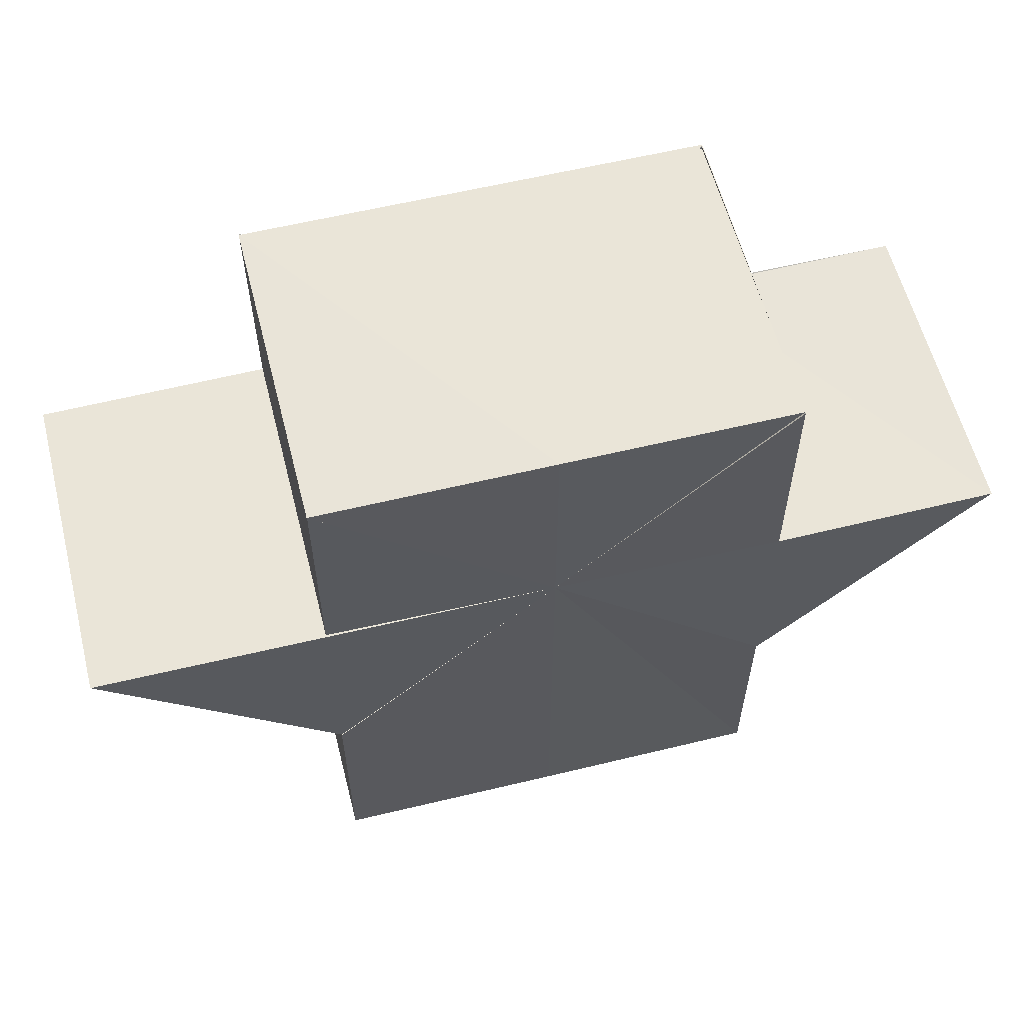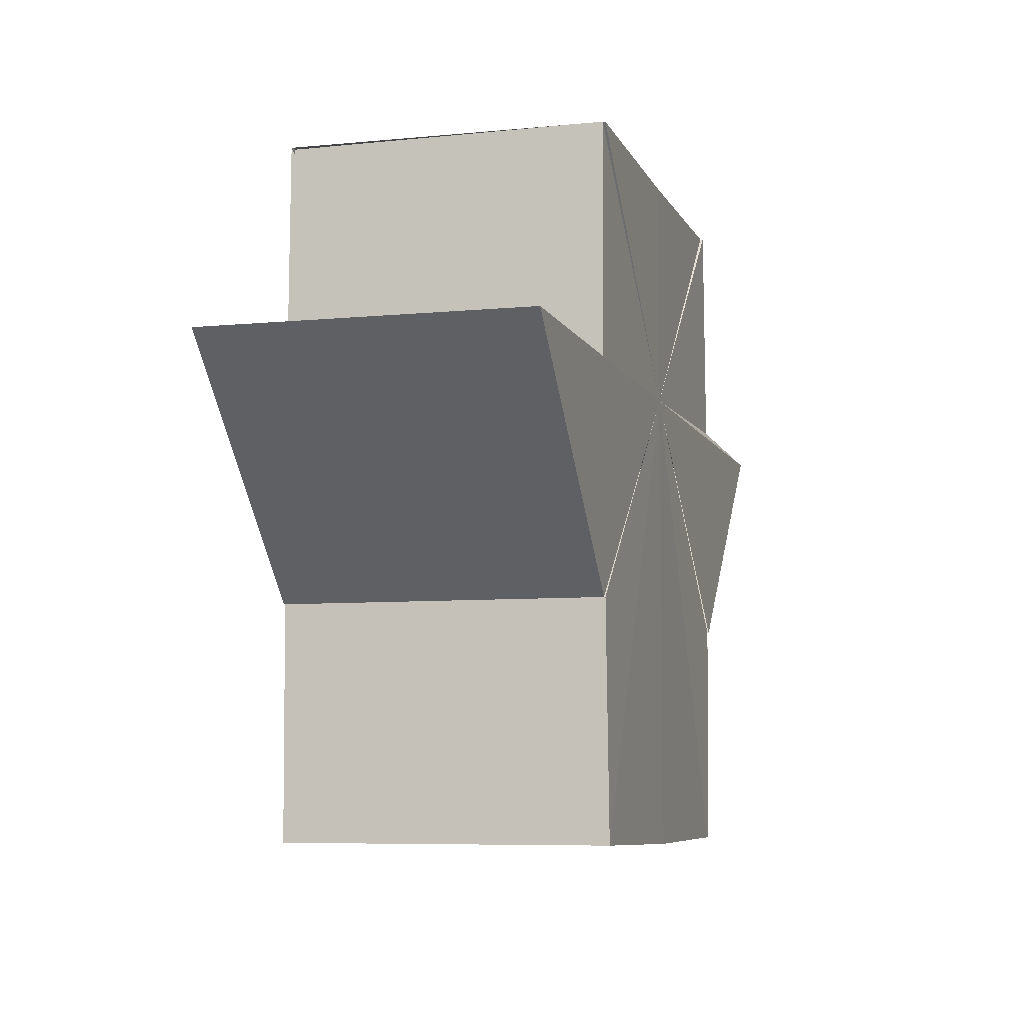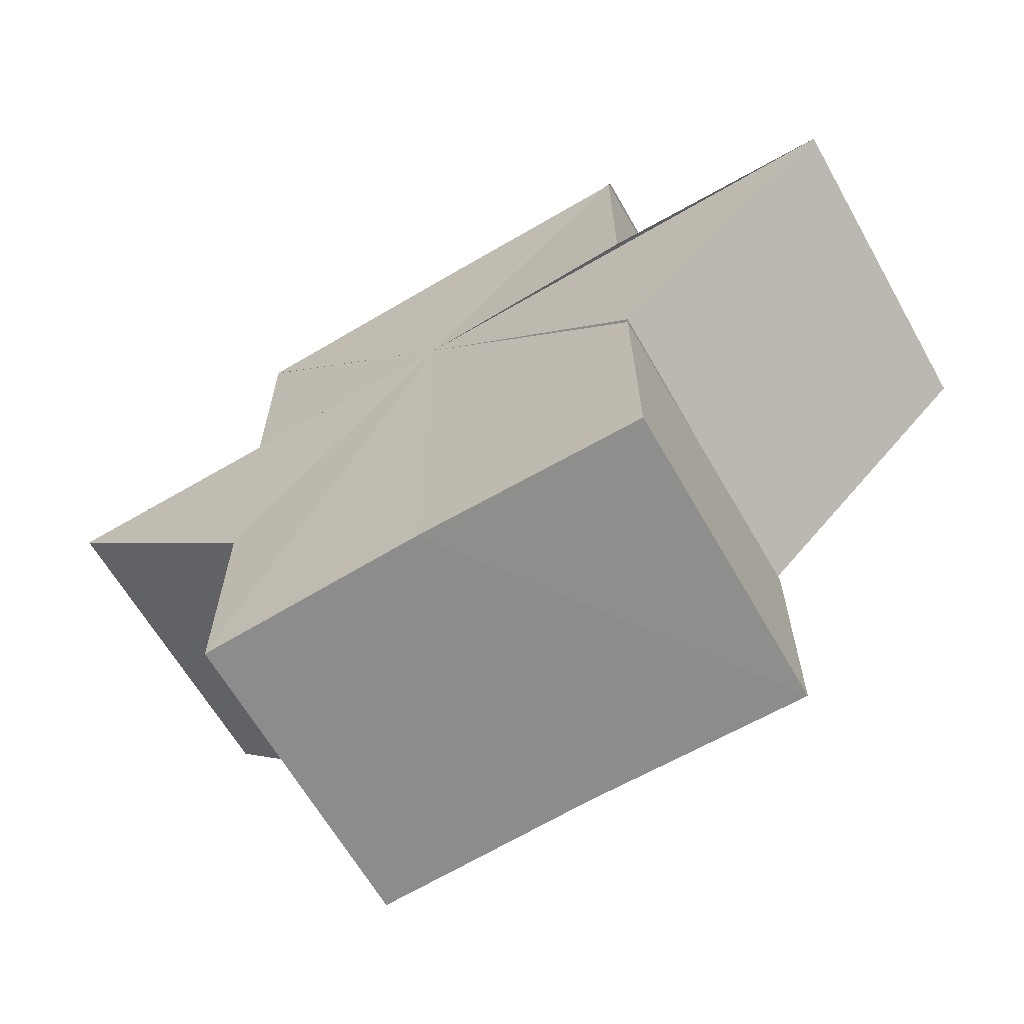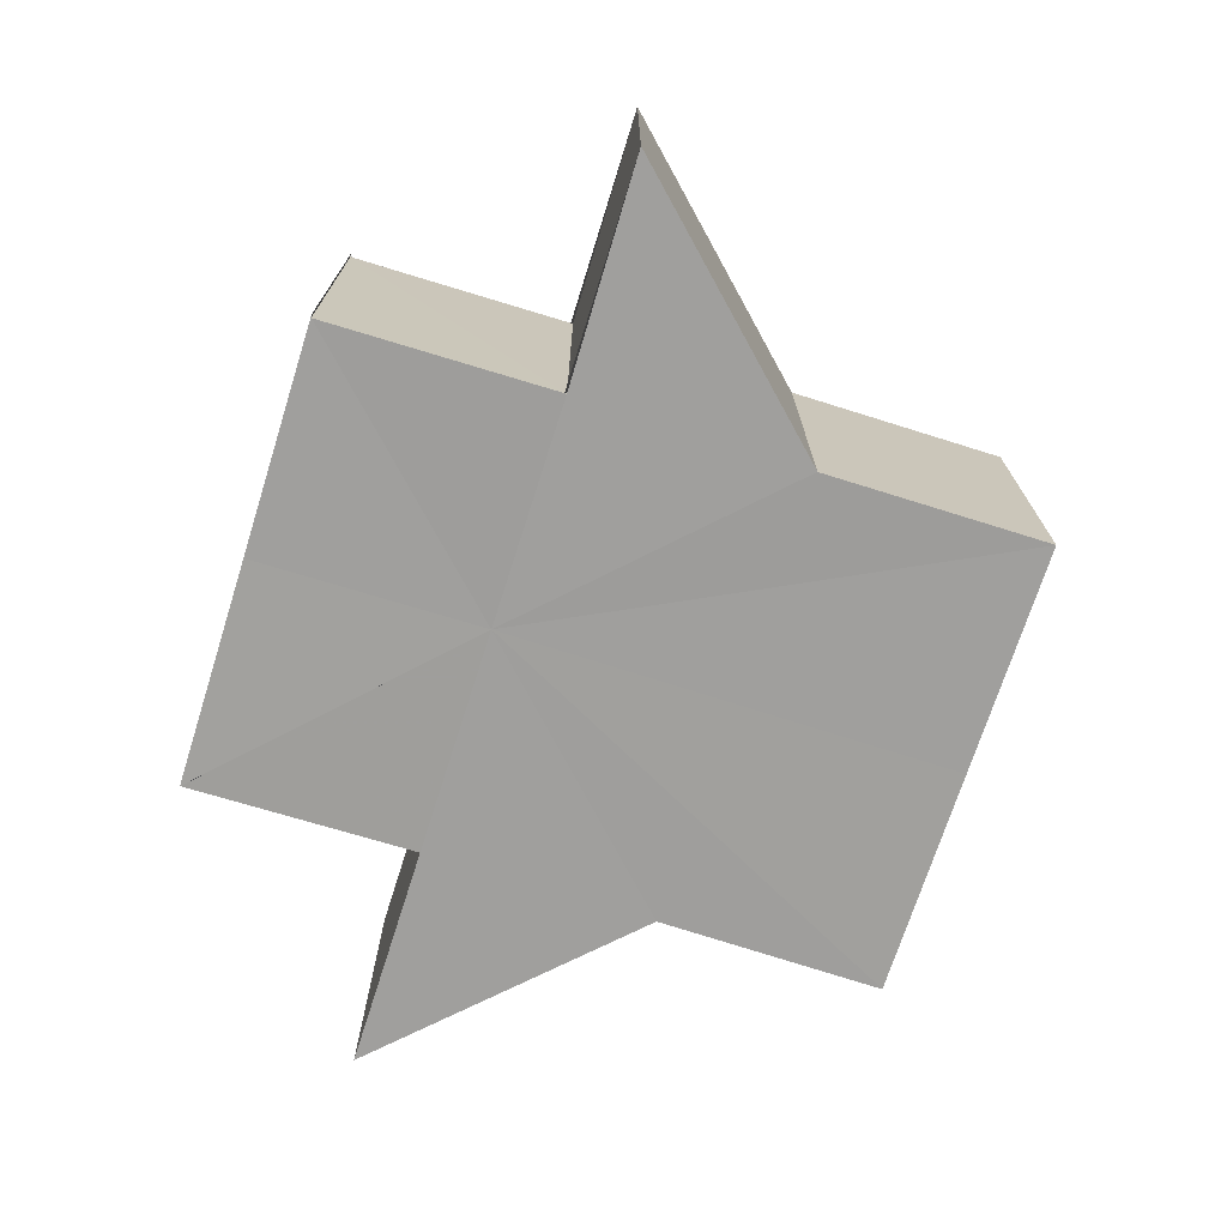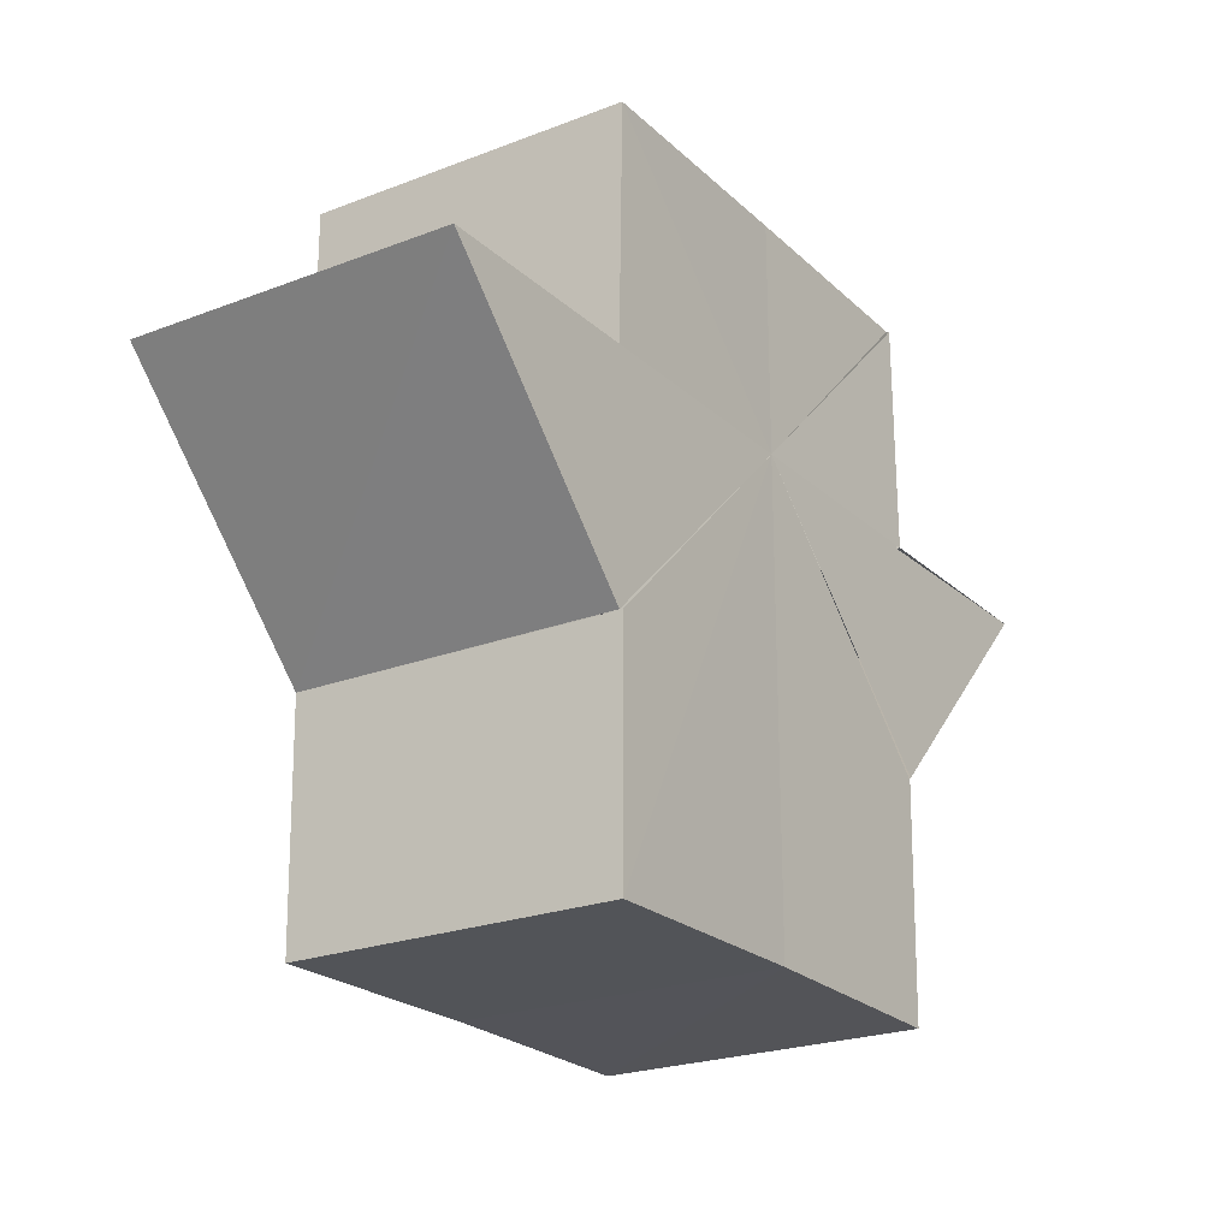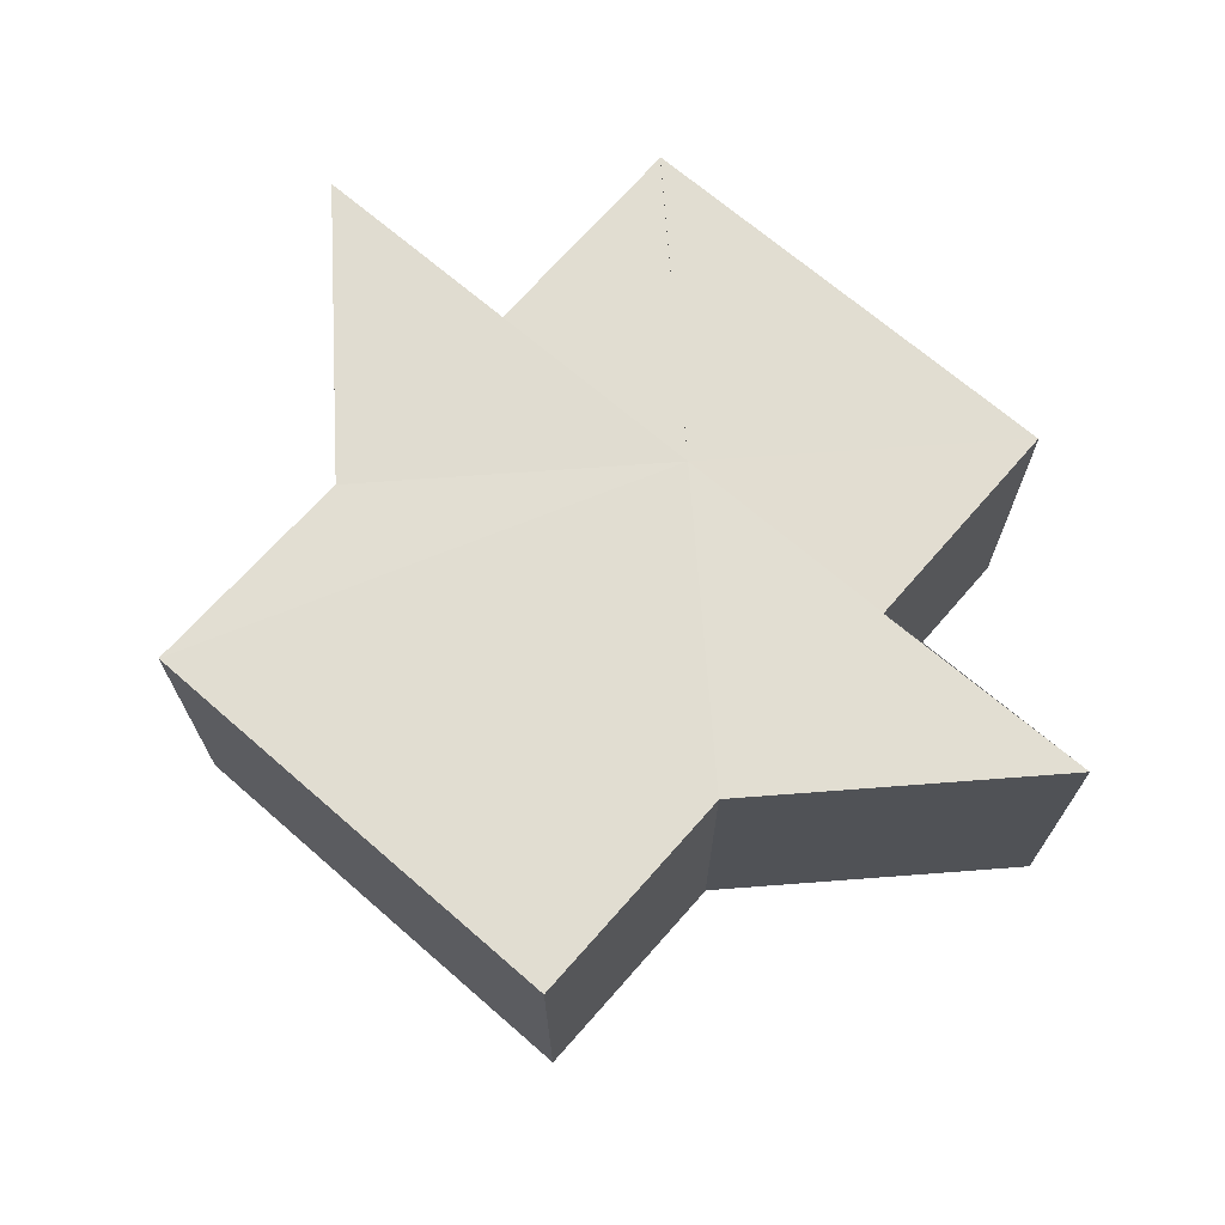
<metadata>
{"format":"obj","ext":"obj","renderer":"f3d","projection":"perspective","resolution":1024,"background":"white","views":[{"elev":59.5,"azim":165.5,"up":"+Y"},{"elev":-7.7,"azim":105.9,"up":"+Y"},{"elev":-64.6,"azim":29.8,"up":"+Y"},{"elev":-72.2,"azim":-107.6,"up":"+Z"},{"elev":-23.1,"azim":-57.0,"up":"+Y"},{"elev":69.1,"azim":41.1,"up":"+Z"}]}
</metadata>
<code>
o 29130
v 2220 1869 7.877
v 2220 1870 7.877
v 2220 1869 7.891
v 2220 1869 7.891
v 2220 1870 7.877
v 2220 1870 7.891
v 2220 1870 7.891
v 2220 1869 7.891
v 2220 1870 7.891
v 2220 1870 7.891
v 2220 1870 7.891
v 2220 1870 7.891
v 2220 1870 7.891
v 2220 1869 7.891
v 2220 1870 7.891
v 2220 1870 7.877
v 2220 1870 7.891
v 2220 1870 7.877
v 2220 1870 7.891
v 2220 1870 7.891
v 2220 1870 7.891
v 2220 1870 7.891
v 2220 1870 7.891
v 2220 1870 7.891
v 2220 1870 7.891
v 2220 1870 7.877
v 2220 1870 7.877
v 2220 1870 7.877
v 2220 1870 7.891
v 2220 1870 7.891
v 2220 1870 7.891
v 2220 1870 7.877
v 2220 1870 7.891
v 2220 1870 7.877
v 2220 1870 7.877
v 2220 1870 7.891
v 2220 1870 7.891
v 2220 1870 7.877
v 2220 1869 7.877
v 2220 1869 7.877
v 2220 1869 7.891
v 2220 1870 7.877
v 2220 1870 7.877
v 2220 1870 7.877
v 2220 1870 7.877
v 2220 1870 7.877
v 2220 1870 7.877
v 2220 1870 7.877
v 2220 1870 7.877
v 2220 1870 7.877
v 2220 1870 7.877
v 2220 1870 7.877
v 2220 1870 7.877
v 2220 1870 7.877
v 2220 1870 7.891
v 2220 1870 7.877
v 2220 1870 7.891
v 2220 1870 7.877
v 2220 1870 7.877
v 2220 1870 7.891
v 2220 1870 7.877
v 2220 1870 7.891
v 2220 1870 7.877
v 2220 1870 7.877
v 2220 1870 7.891
v 2220 1870 7.891
v 2220 1870 7.877
v 2220 1870 7.891
v 2220 1869 7.877
v 2220 1869 7.877
v 2220 1869 7.891
v 2220 1869 7.891
v 2220 1869 7.877
v 2220 1869 7.891
v 2220 1870 7.877
v 2220 1869 7.877
v 2220 1869 7.877
v 2220 1869 7.877
v 2220 1869 7.877
v 2220 1869 7.891
v 2220 1869 7.891
v 2220 1869 7.891
v 2220 1869 7.877
v 2220 1869 7.877
v 2220 1869 7.877
v 2220 1869 7.877
v 2220 1869 7.891
v 2220 1869 7.877
v 2220 1869 7.877
v 2220 1869 7.891
v 2220 1869 7.877
v 2220 1869 7.891
v 2220 1870 7.877
v 2220 1870 7.877
v 2220 1869 7.877
v 2220 1870 7.877
v 2220 1870 7.877
v 2220 1870 7.877
v 2220 1870 7.877
v 2220 1869 7.877
v 2220 1870 7.877
v 2220 1870 7.891
v 2220 1869 7.891
v 2220 1869 7.891
v 2220 1869 7.891
v 2220 1869 7.891
v 2220 1869 7.891
f 1 2 3
f 4 5 6
f 7 8 6
f 7 9 10
f 11 12 9
f 11 13 14
f 15 16 10
f 17 18 15
f 19 20 17
f 19 21 22
f 19 23 24
f 25 26 24
f 27 28 25
f 19 29 30
f 31 32 30
f 19 33 31
f 34 35 31
f 19 36 37
f 38 39 37
f 37 40 41
f 42 43 27
f 42 44 45
f 42 46 47
f 42 48 49
f 42 50 51
f 42 52 53
f 52 54 55
f 54 56 57
f 58 59 60
f 60 61 62
f 63 64 65
f 66 67 68
f 69 70 71
f 72 73 74
f 75 73 76
f 75 77 73
f 75 78 77
f 75 79 78
f 80 78 81
f 82 83 80
f 84 85 82
f 85 86 87
f 88 89 90
f 90 91 92
f 93 94 95
f 93 96 97
f 98 97 99
f 98 100 101
f 102 103 104
f 102 104 105
f 102 105 106
f 102 106 107

</code>
